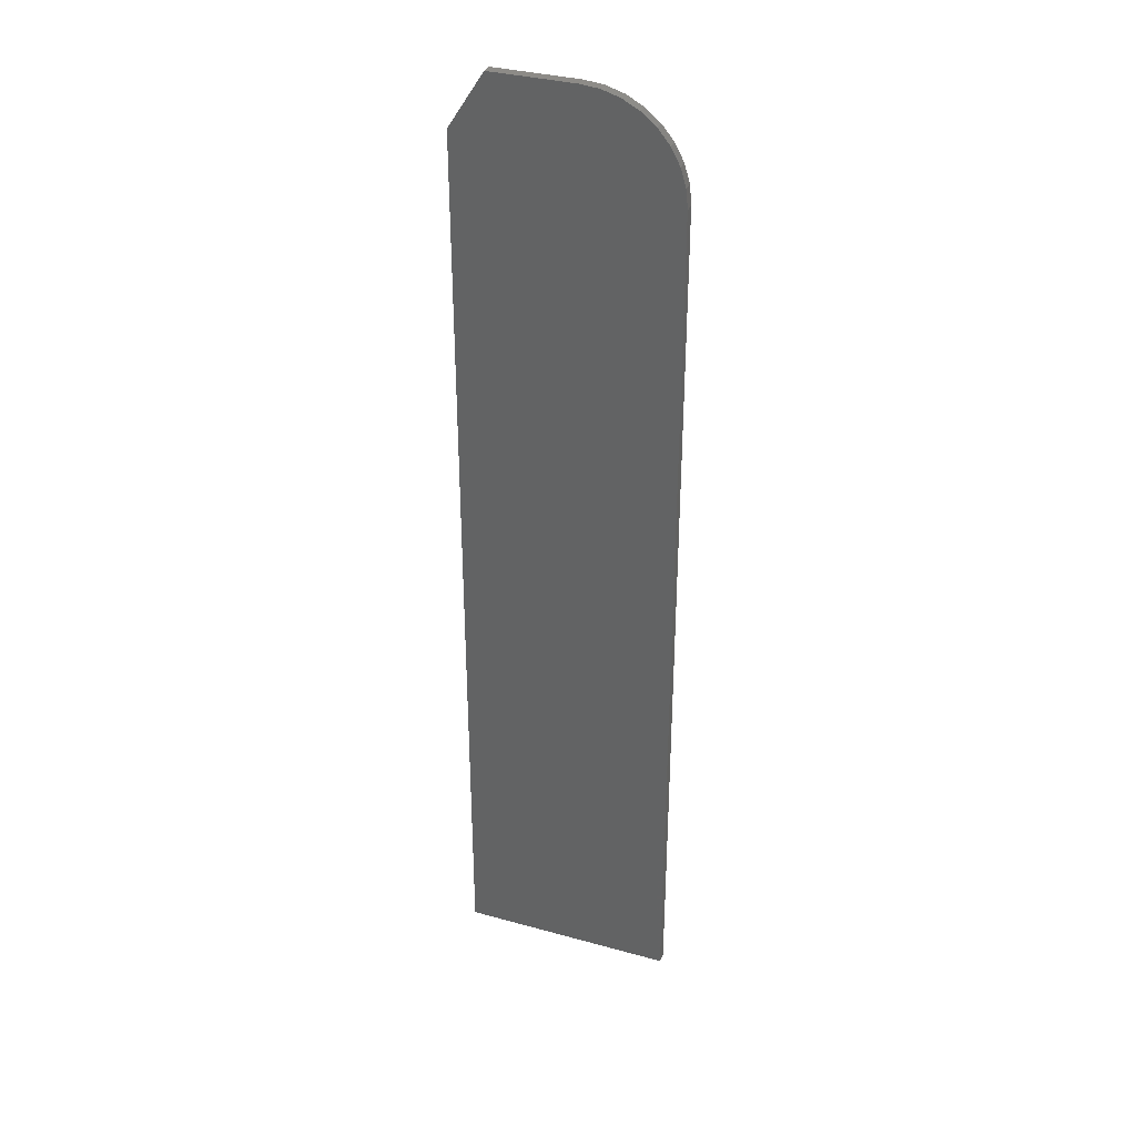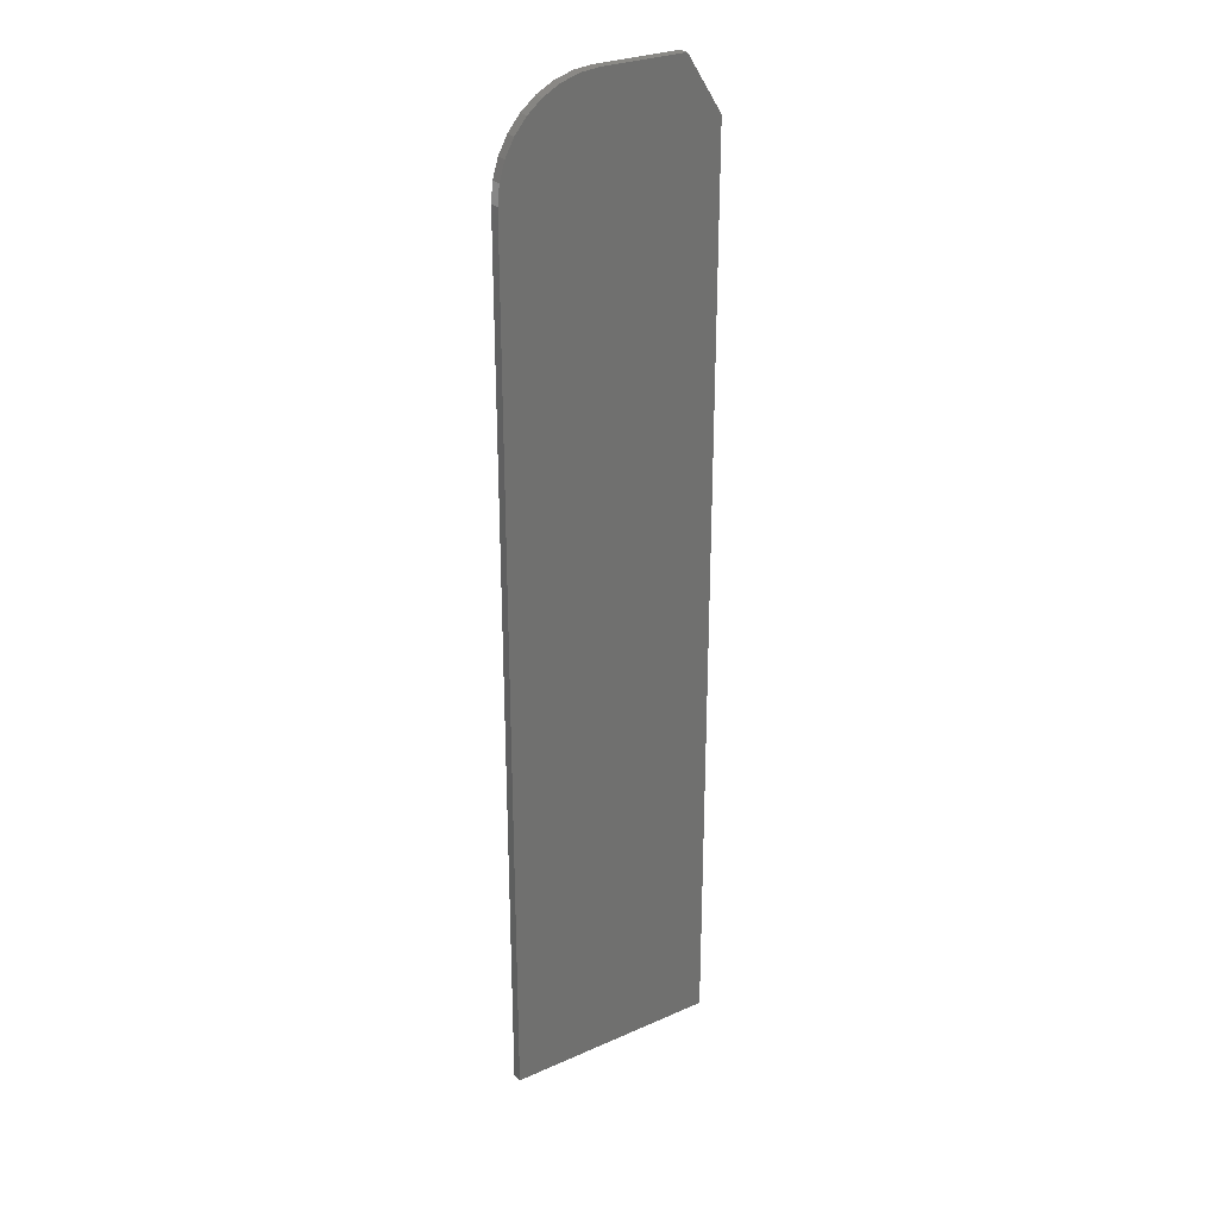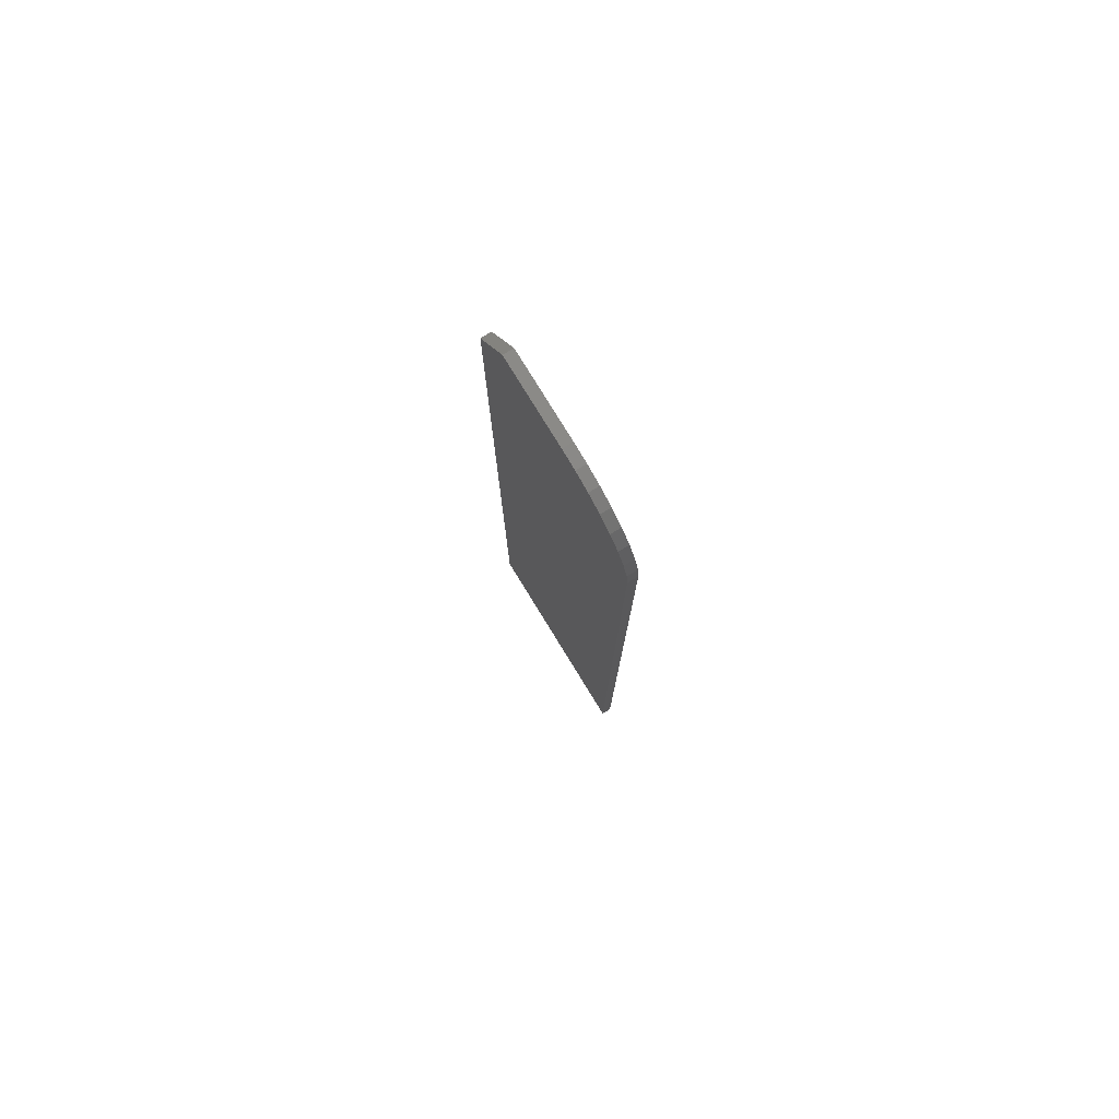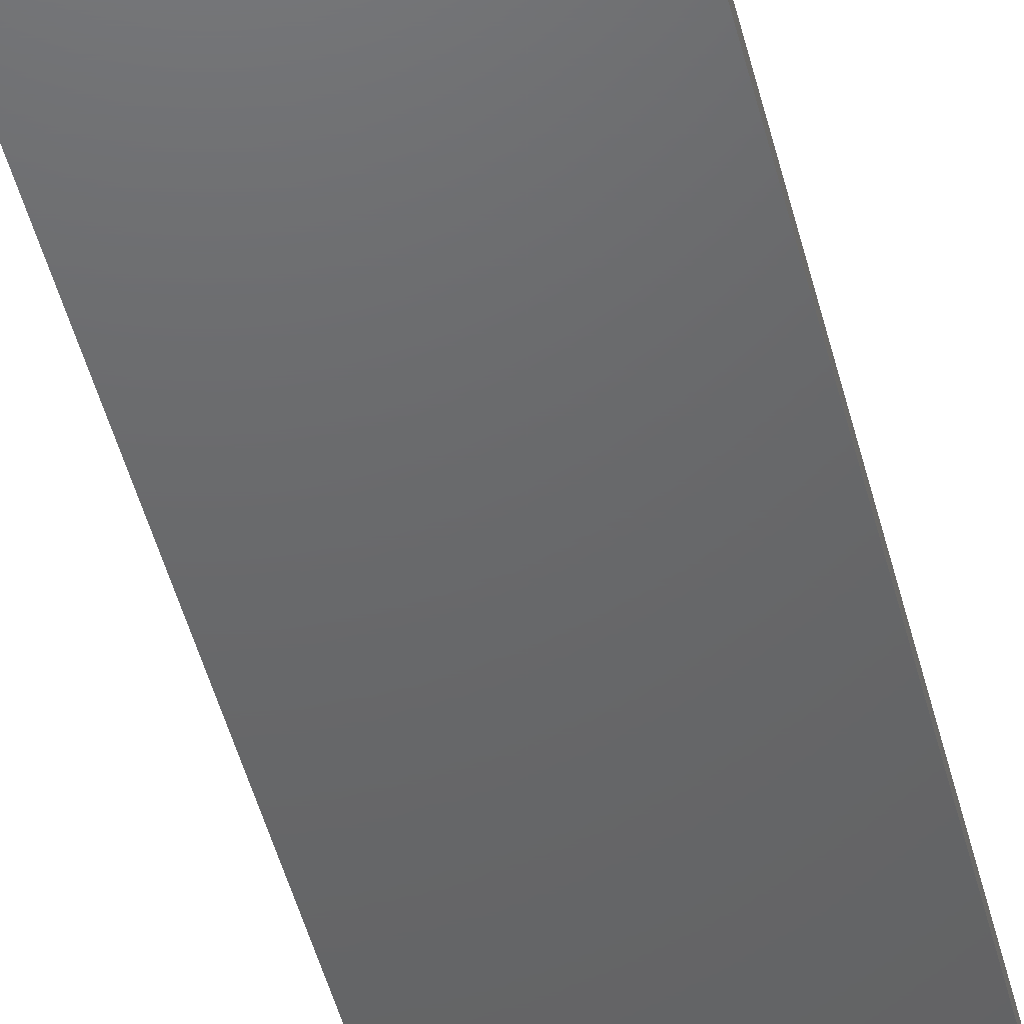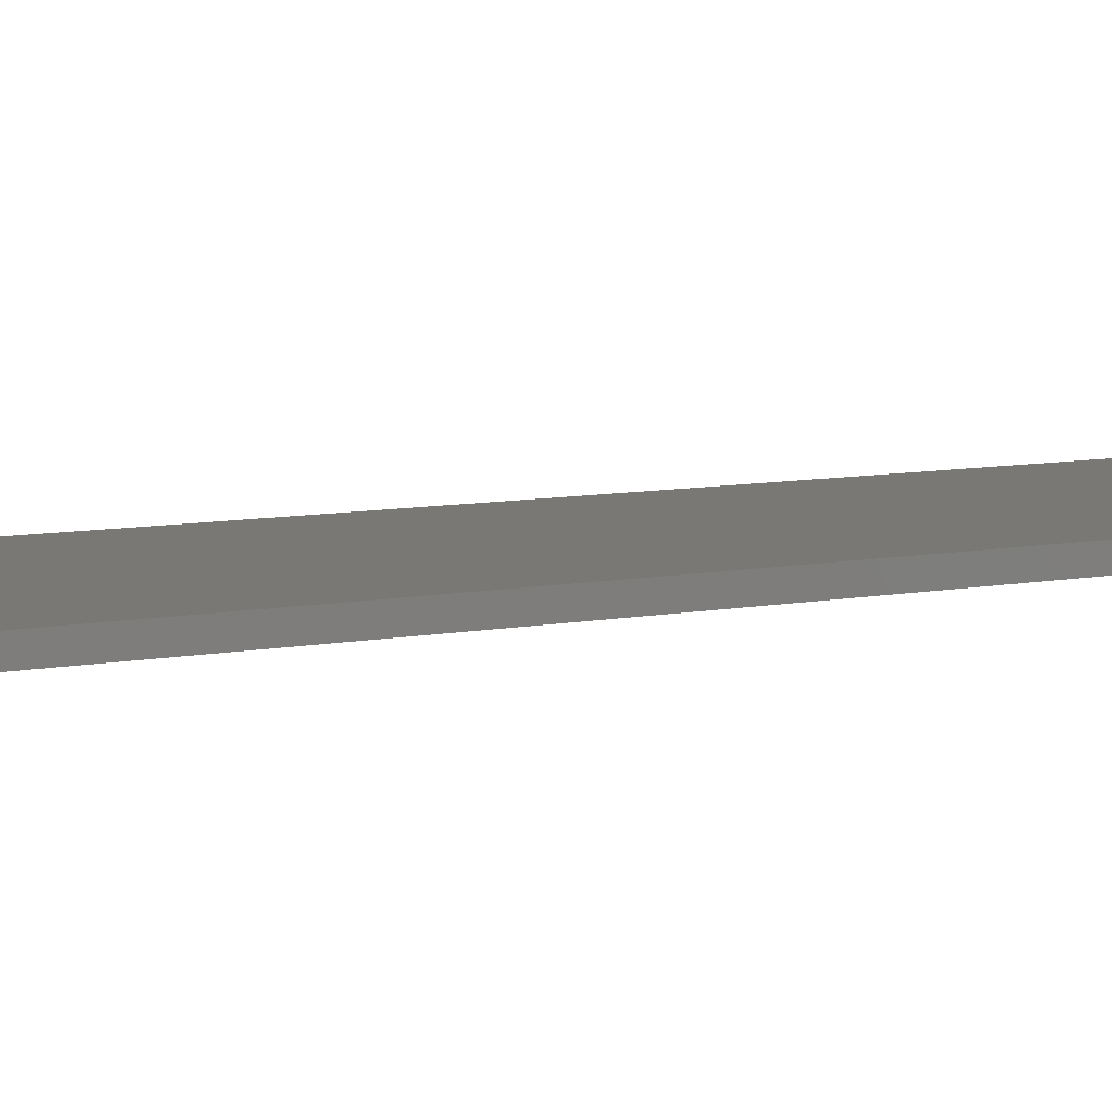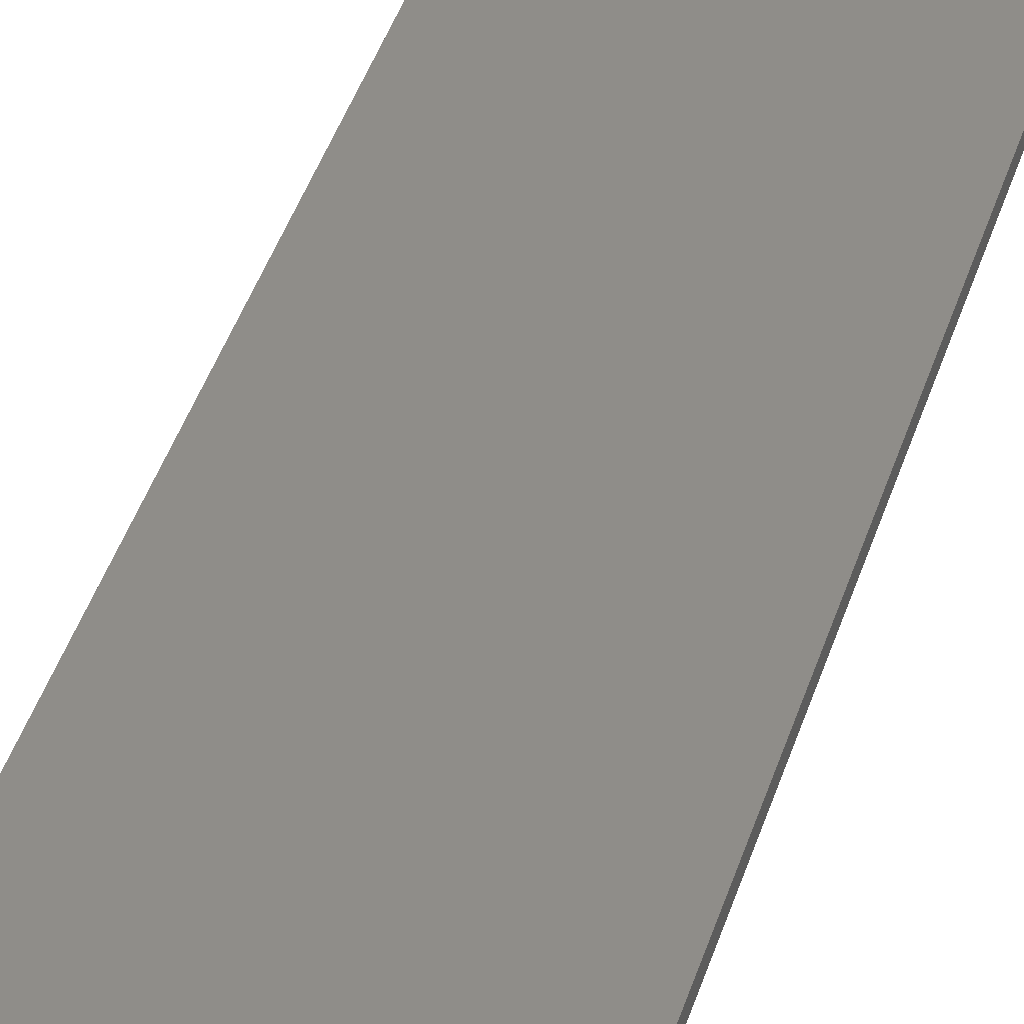
<metadata>
{"format":"stl","ext":"stl","renderer":"f3d","projection":"perspective","resolution":1024,"background":"white","views":[{"elev":34.8,"azim":20.2,"up":"+Y"},{"elev":28.3,"azim":146.4,"up":"+Y"},{"elev":79.0,"azim":58.4,"up":"+Y"},{"elev":-47.1,"azim":-166.2,"up":"+Z"},{"elev":5.0,"azim":-131.9,"up":"+Z"},{"elev":41.0,"azim":16.6,"up":"+Z"}]}
</metadata>
<code>
# stl→obj: 26 verts, 48 faces
v -0.1641 0.6641 0.01562
v -0.1641 -0.75 0.01562
v 0.1675 -0.75 0.01562
v 0.1675 0.6016 0.01562
v 0.1647 0.6305 0.01562
v 0.1562 0.6584 0.01562
v 0.1425 0.684 0.01562
v 0.124 0.7065 0.01562
v 0.1015 0.725 0.01562
v 0.07588 0.7387 0.01562
v 0.04804 0.7471 0.01562
v 0.01908 0.75 0.01562
v -0.1094 0.75 0.01562
v -0.1641 0.6641 0
v -0.1094 0.75 0
v 0.01908 0.75 0
v 0.04804 0.7471 0
v 0.07588 0.7387 0
v 0.1015 0.725 0
v 0.124 0.7065 0
v 0.1425 0.684 0
v 0.1562 0.6584 0
v 0.1647 0.6305 0
v 0.1675 0.6016 0
v 0.1675 -0.75 0
v -0.1641 -0.75 0
f 1 2 3
f 1 3 4
f 1 4 5
f 1 5 6
f 1 6 7
f 1 7 8
f 1 8 9
f 1 9 10
f 1 10 11
f 1 11 12
f 1 12 13
f 14 15 16
f 14 16 17
f 14 17 18
f 14 18 19
f 14 19 20
f 14 20 21
f 14 21 22
f 14 22 23
f 14 23 24
f 14 24 25
f 14 25 26
f 12 16 13
f 13 16 15
f 1 14 2
f 2 14 26
f 1 13 14
f 14 13 15
f 3 25 4
f 4 25 24
f 16 12 17
f 17 12 11
f 17 11 18
f 18 11 10
f 18 10 19
f 19 10 9
f 19 9 20
f 20 9 8
f 20 8 21
f 21 8 7
f 21 7 22
f 22 7 6
f 22 6 23
f 23 6 5
f 23 5 24
f 24 5 4
f 2 26 3
f 3 26 25

</code>
